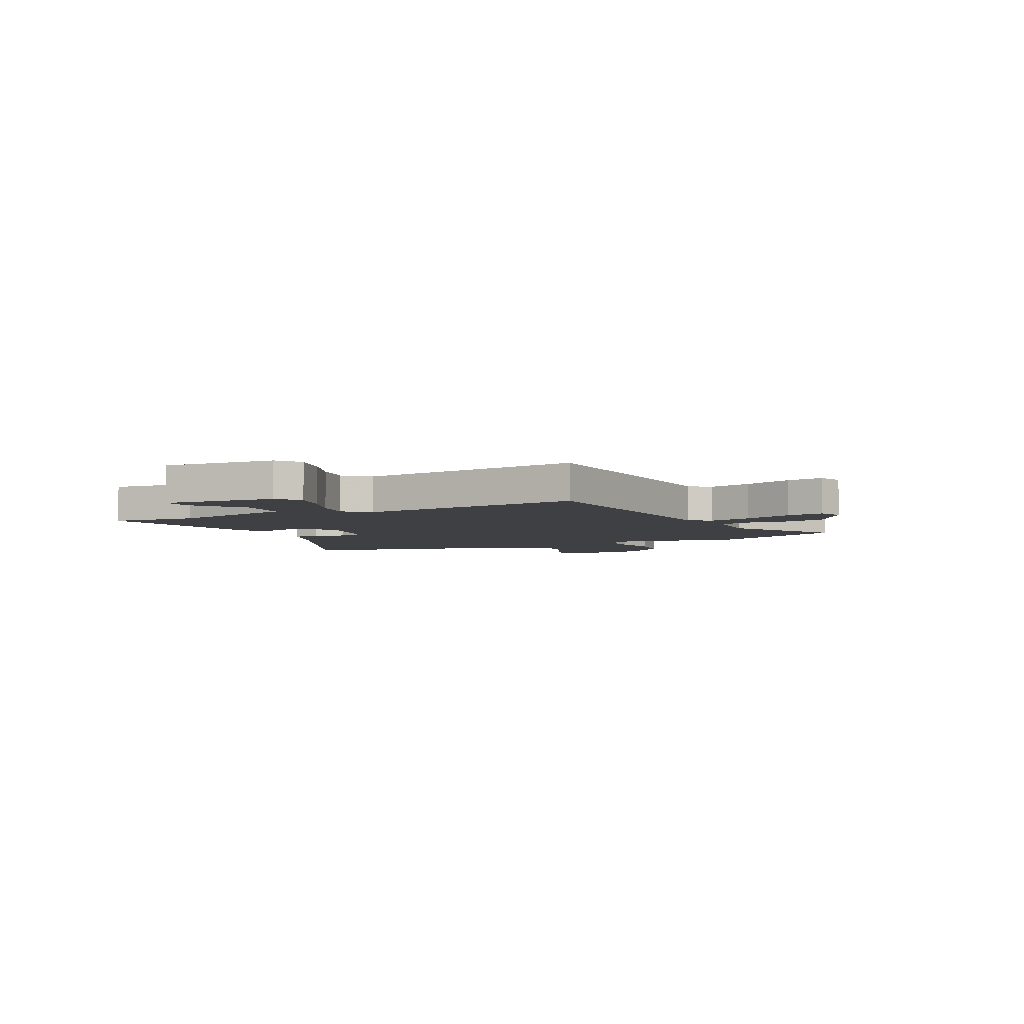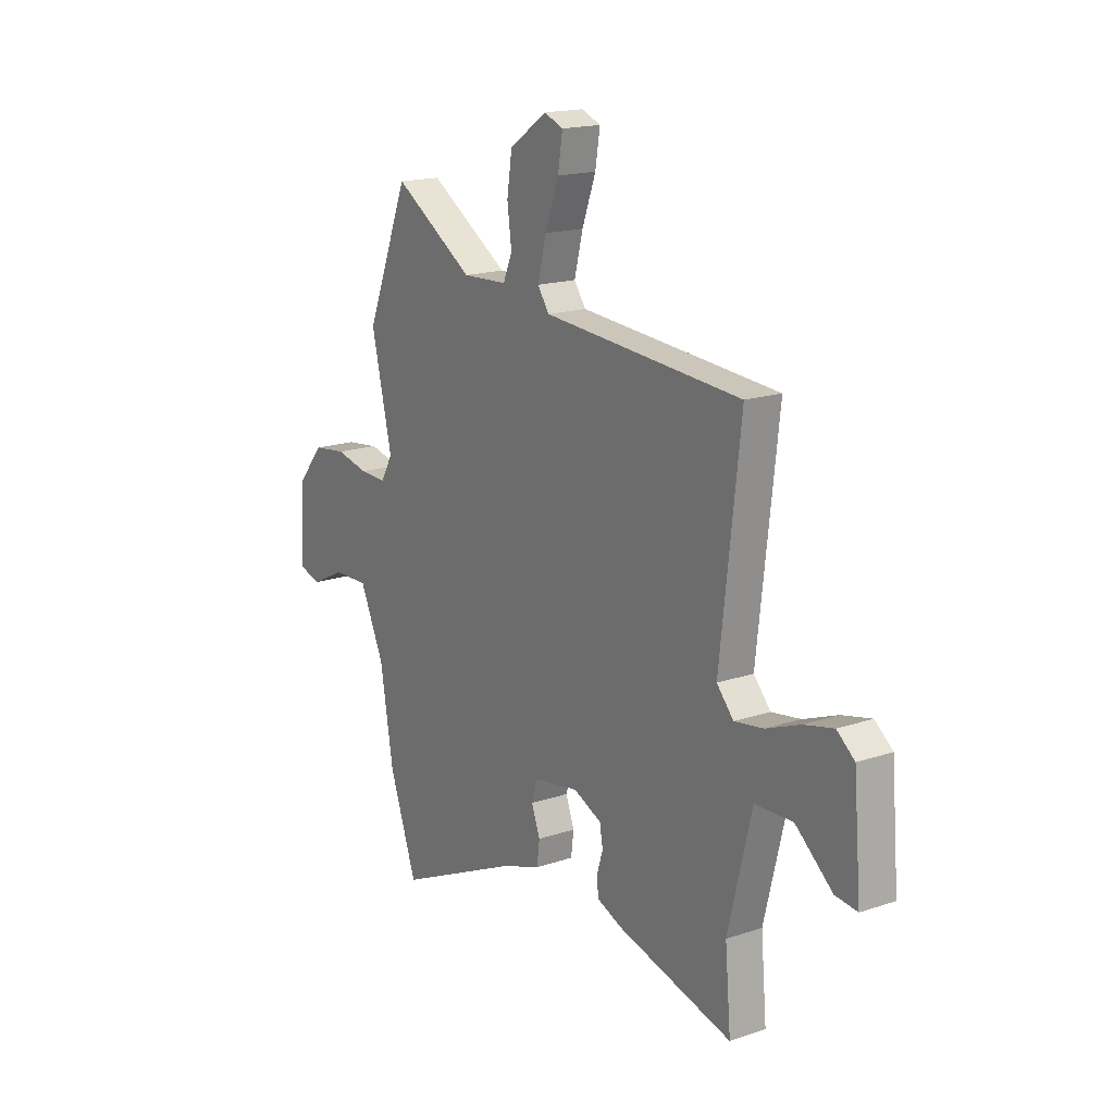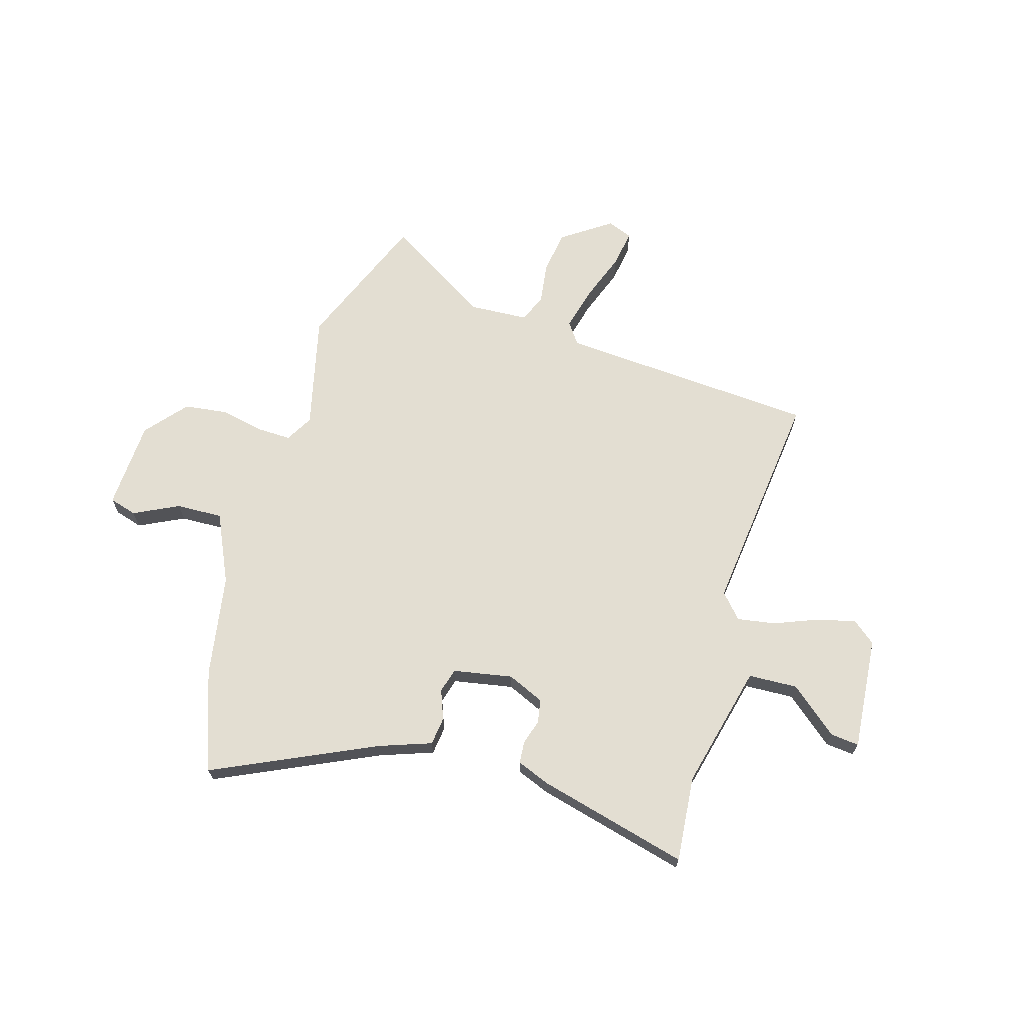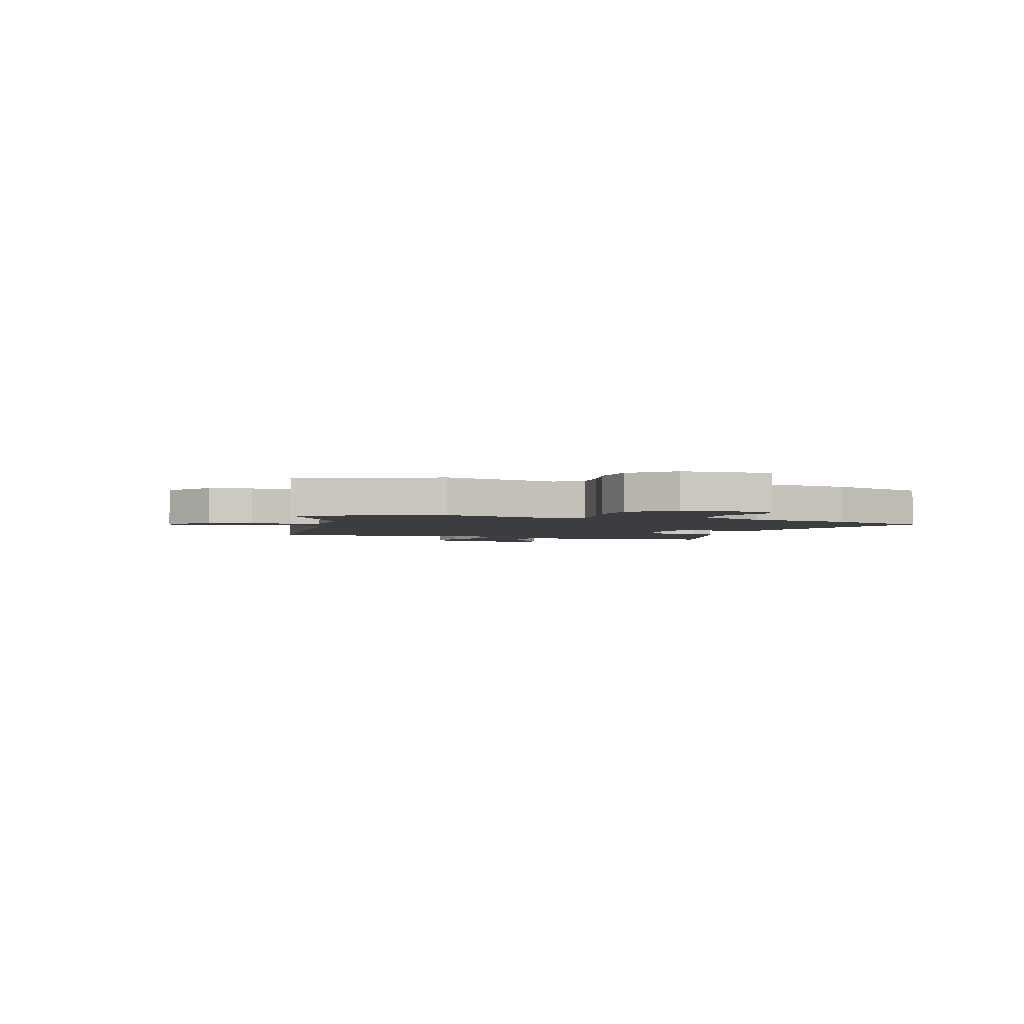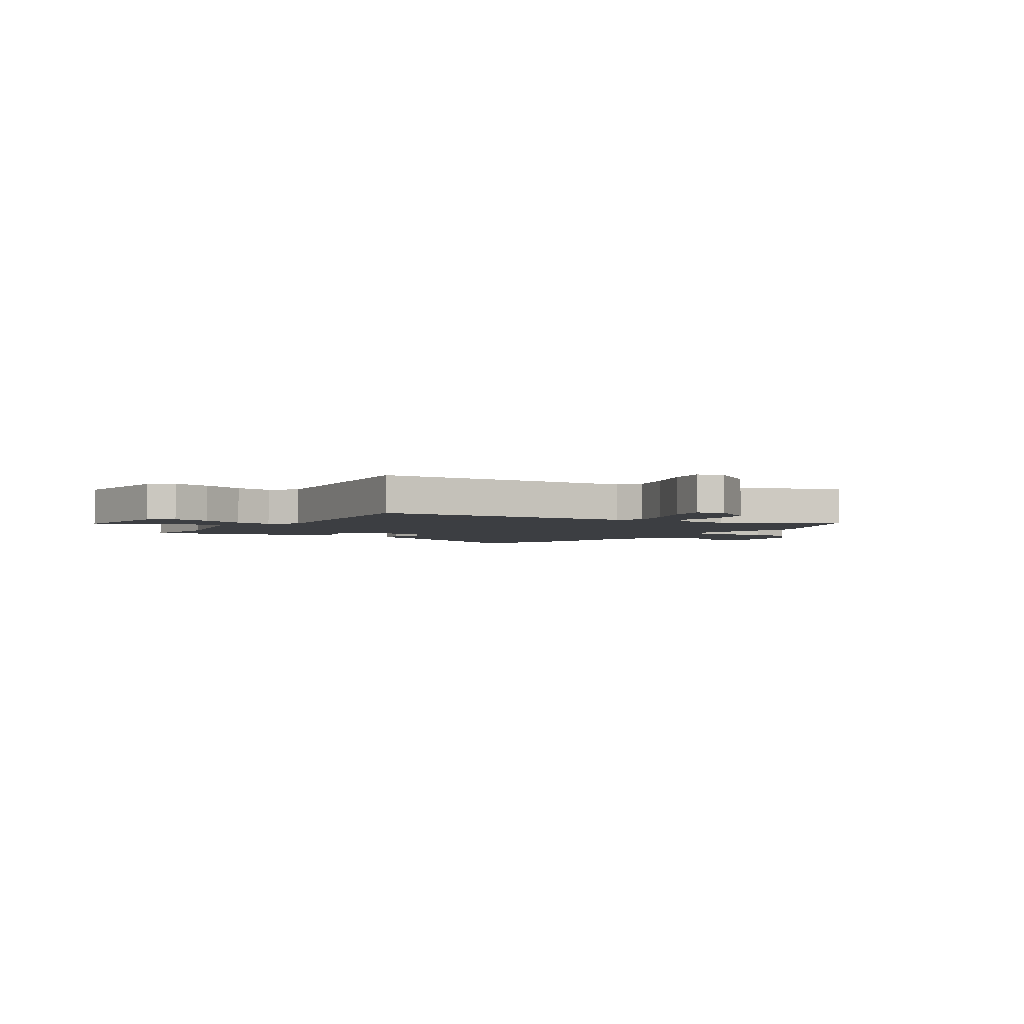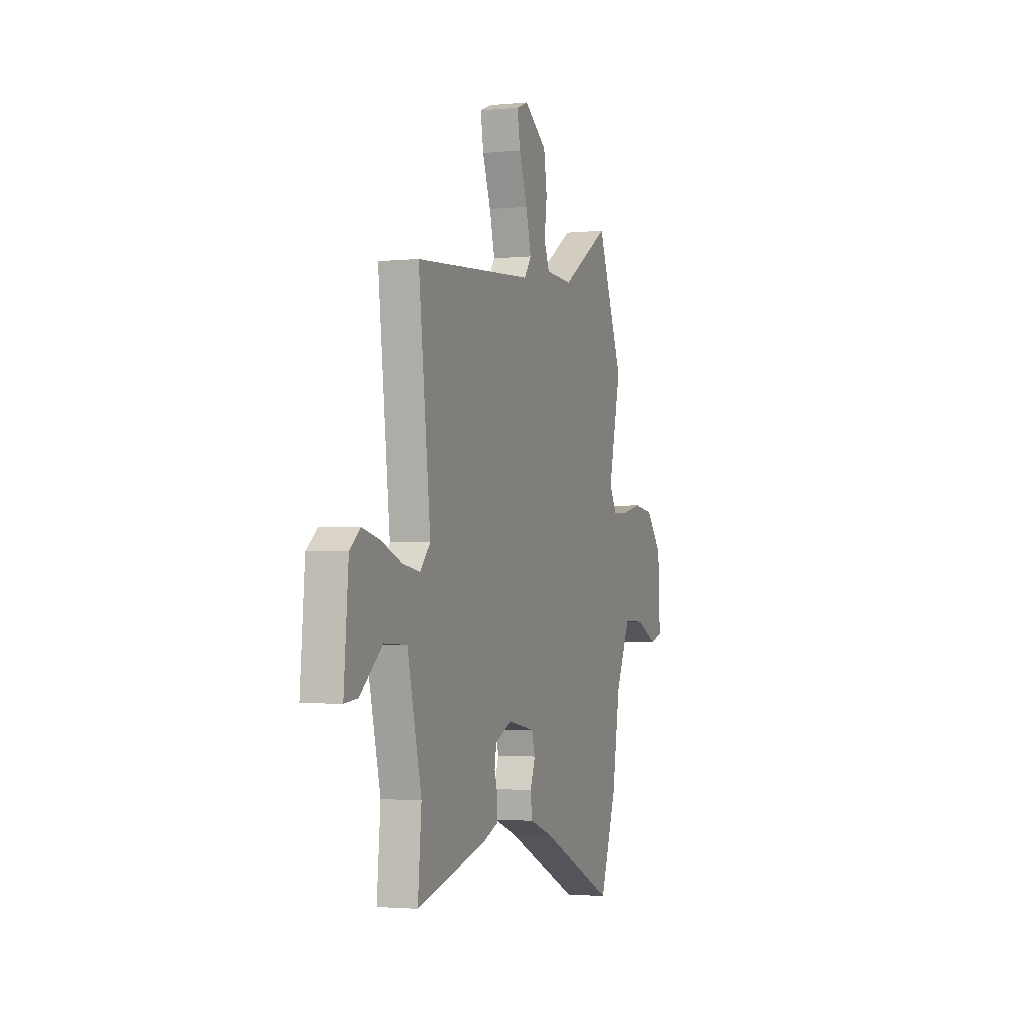
<metadata>
{"format":"obj","ext":"obj","renderer":"f3d","projection":"perspective","resolution":1024,"background":"white","views":[{"elev":-4.9,"azim":-63.8,"up":"+Y"},{"elev":17.4,"azim":-123.7,"up":"+Z"},{"elev":67.4,"azim":-163.6,"up":"+Y"},{"elev":-2.8,"azim":72.5,"up":"+Y"},{"elev":-3.1,"azim":-33.7,"up":"+Y"},{"elev":-2.1,"azim":-70.3,"up":"+Z"}]}
</metadata>
<code>
v 0.515 0.07 -0.458
v 0.445 0.07 -0.654
v 0.129 0.07 -0.508
v 0.027 0.07 -0.472
v 0.02 0.07 -0.417
v 0.042 0.07 -0.359
v 0.028 0.07 -0.311
v -0.088 0.07 -0.29
v -0.16 0.07 -0.322
v -0.168 0.07 -0.368
v -0.153 0.07 -0.417
v -0.156 0.07 -0.46
v -0.221 0.07 -0.486
v -0.516 0.07 -0.562
v -0.501 0.07 -0.394
v -0.561 0.07 -0.149
v -0.657 0.07 -0.145
v -0.751 0.07 -0.224
v -0.807 0.07 -0.23
v -0.788 0.07 -0.007
v -0.743 0.07 0.029
v -0.668 0.07 0.011
v -0.582 0.07 -0.023
v -0.508 0.07 -0.035
v -0.465 0.07 0.013
v -0.516 0.07 0.459
v -0.01 0.07 0.494
v 0.02 0.07 0.536
v -0.002 0.07 0.622
v -0.037 0.07 0.717
v -0.049 0.07 0.791
v 0 0.07 0.81
v 0.096 0.07 0.744
v 0.109 0.07 0.659
v 0.098 0.07 0.577
v 0.121 0.07 0.522
v 0.236 0.07 0.516
v 0.442 0.07 0.644
v 0.552 0.07 0.372
v 0.499 0.07 0.148
v 0.53 0.07 0.094
v 0.598 0.07 0.096
v 0.682 0.07 0.114
v 0.767 0.07 0.103
v 0.835 0.07 0.023
v 0.844 0.07 -0.151
v 0.79 0.07 -0.167
v 0.702 0.07 -0.124
v 0.611 0.07 -0.121
v 0.549 0.07 -0.256
v 0.515 0 -0.458
v 0.445 0 -0.654
v 0.129 0 -0.508
v 0.027 0 -0.472
v 0.02 0 -0.417
v 0.042 0 -0.359
v 0.028 0 -0.311
v -0.088 0 -0.29
v -0.16 0 -0.322
v -0.168 0 -0.368
v -0.153 0 -0.417
v -0.156 0 -0.46
v -0.221 0 -0.486
v -0.516 0 -0.562
v -0.501 0 -0.394
v -0.561 0 -0.149
v -0.657 0 -0.145
v -0.751 0 -0.224
v -0.807 0 -0.23
v -0.788 0 -0.007
v -0.743 0 0.029
v -0.668 0 0.011
v -0.582 0 -0.023
v -0.508 0 -0.035
v -0.465 0 0.013
v -0.516 0 0.459
v -0.01 0 0.494
v 0.02 0 0.536
v -0.002 0 0.622
v -0.037 0 0.717
v -0.049 0 0.791
v 0 0 0.81
v 0.096 0 0.744
v 0.109 0 0.659
v 0.098 0 0.577
v 0.121 0 0.522
v 0.236 0 0.516
v 0.442 0 0.644
v 0.552 0 0.372
v 0.499 0 0.148
v 0.53 0 0.094
v 0.598 0 0.096
v 0.682 0 0.114
v 0.767 0 0.103
v 0.835 0 0.023
v 0.844 0 -0.151
v 0.79 0 -0.167
v 0.702 0 -0.124
v 0.611 0 -0.121
v 0.549 0 -0.256
f 45 46 47 48
f 45 48 49
f 42 43 44 45
f 41 42 45 49
f 40 41 49 50
f 37 38 39 40
f 36 37 40 50
f 32 33 34 35
f 29 30 31 32
f 28 29 32 35
f 27 28 35 36
f 25 26 27
f 24 25 27 36
f 20 21 22 23
f 20 23 24
f 17 18 19 20
f 16 17 20 24
f 15 16 24 36
f 10 11 12 13
f 9 10 13 14
f 3 4 5 6
f 3 6 7
f 2 3 7
f 1 2 7
f 50 1 7
f 36 50 7 8
f 9 14 15 36
f 8 9 36
f 98 97 96 95
f 99 98 95
f 95 94 93 92
f 99 95 92 91
f 100 99 91 90
f 90 89 88 87
f 100 90 87 86
f 85 84 83 82
f 82 81 80 79
f 85 82 79 78
f 86 85 78 77
f 77 76 75
f 86 77 75 74
f 73 72 71 70
f 74 73 70
f 70 69 68 67
f 74 70 67 66
f 86 74 66 65
f 63 62 61 60
f 64 63 60 59
f 56 55 54 53
f 57 56 53
f 57 53 52
f 57 52 51
f 57 51 100
f 58 57 100 86
f 86 65 64 59
f 86 59 58
f 1 51 52 2
f 2 52 53 3
f 3 53 54 4
f 4 54 55 5
f 5 55 56 6
f 6 56 57 7
f 7 57 58 8
f 8 58 59 9
f 9 59 60 10
f 10 60 61 11
f 11 61 62 12
f 12 62 63 13
f 13 63 64 14
f 14 64 65 15
f 15 65 66 16
f 16 66 67 17
f 17 67 68 18
f 18 68 69 19
f 19 69 70 20
f 20 70 71 21
f 21 71 72 22
f 22 72 73 23
f 23 73 74 24
f 24 74 75 25
f 25 75 76 26
f 26 76 77 27
f 27 77 78 28
f 28 78 79 29
f 29 79 80 30
f 30 80 81 31
f 31 81 82 32
f 32 82 83 33
f 33 83 84 34
f 34 84 85 35
f 35 85 86 36
f 36 86 87 37
f 37 87 88 38
f 38 88 89 39
f 39 89 90 40
f 40 90 91 41
f 41 91 92 42
f 42 92 93 43
f 43 93 94 44
f 44 94 95 45
f 45 95 96 46
f 46 96 97 47
f 47 97 98 48
f 48 98 99 49
f 49 99 100 50
f 50 100 51 1

</code>
